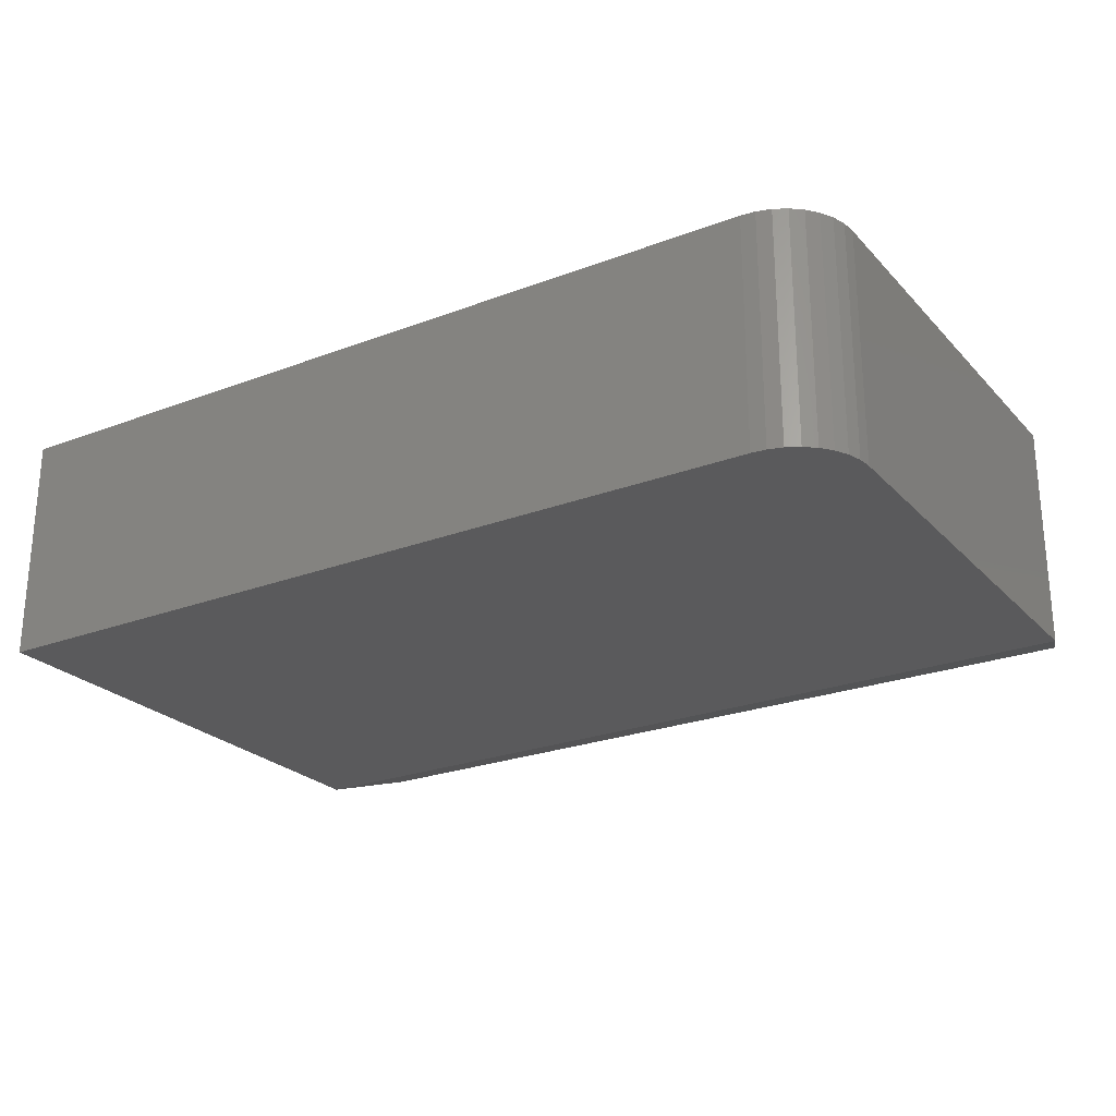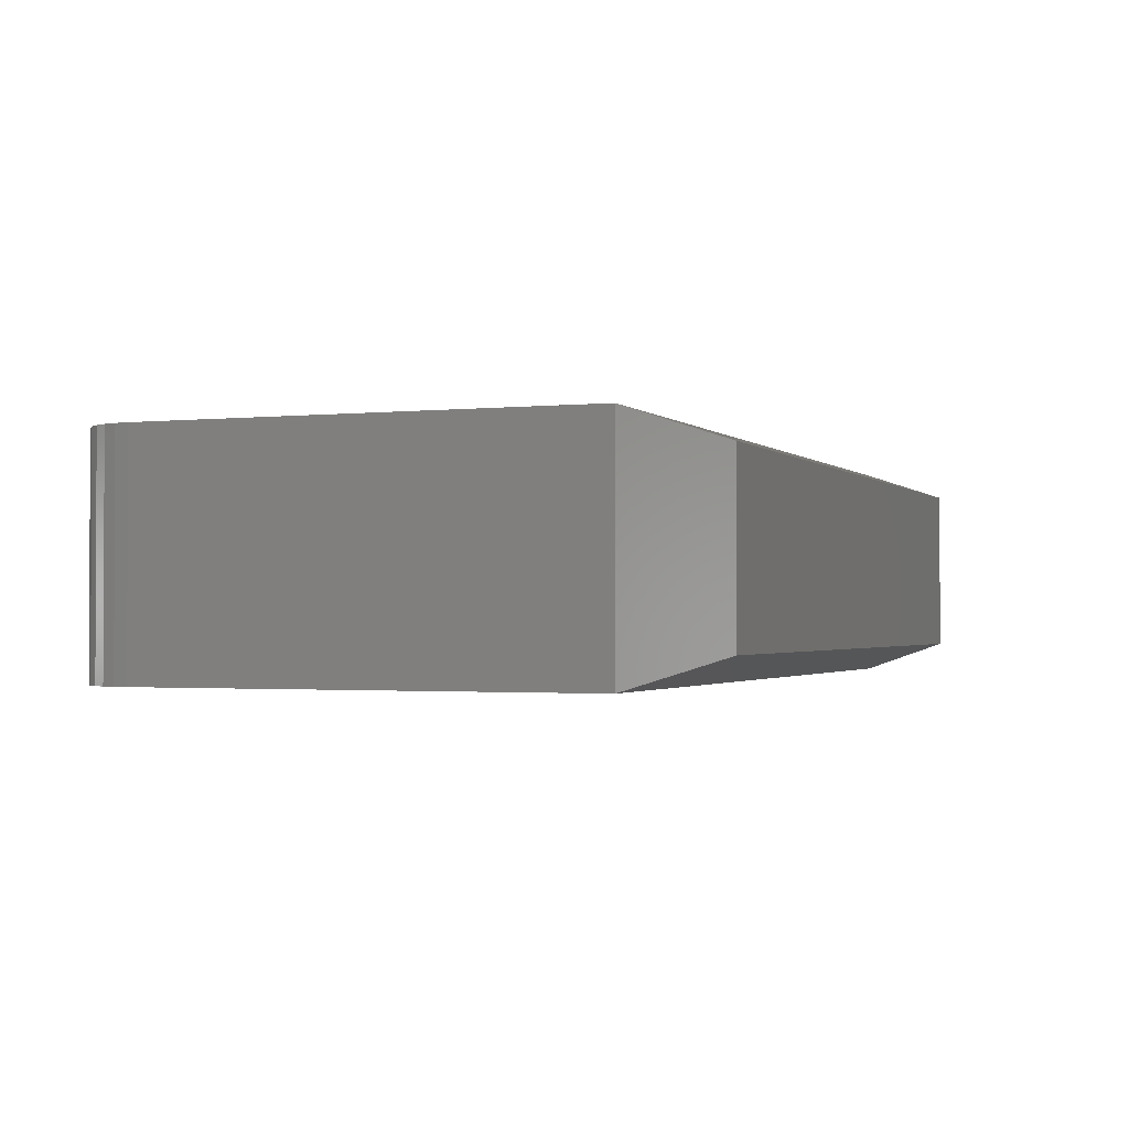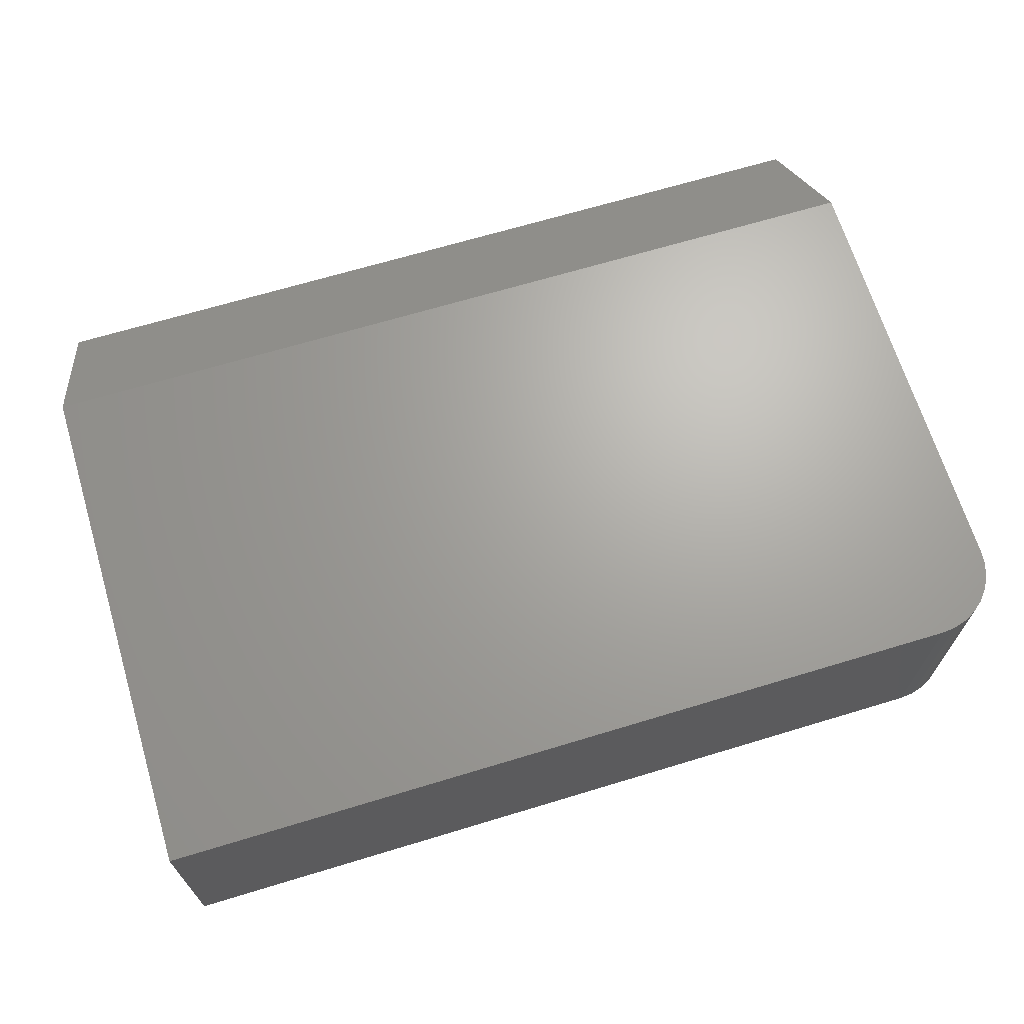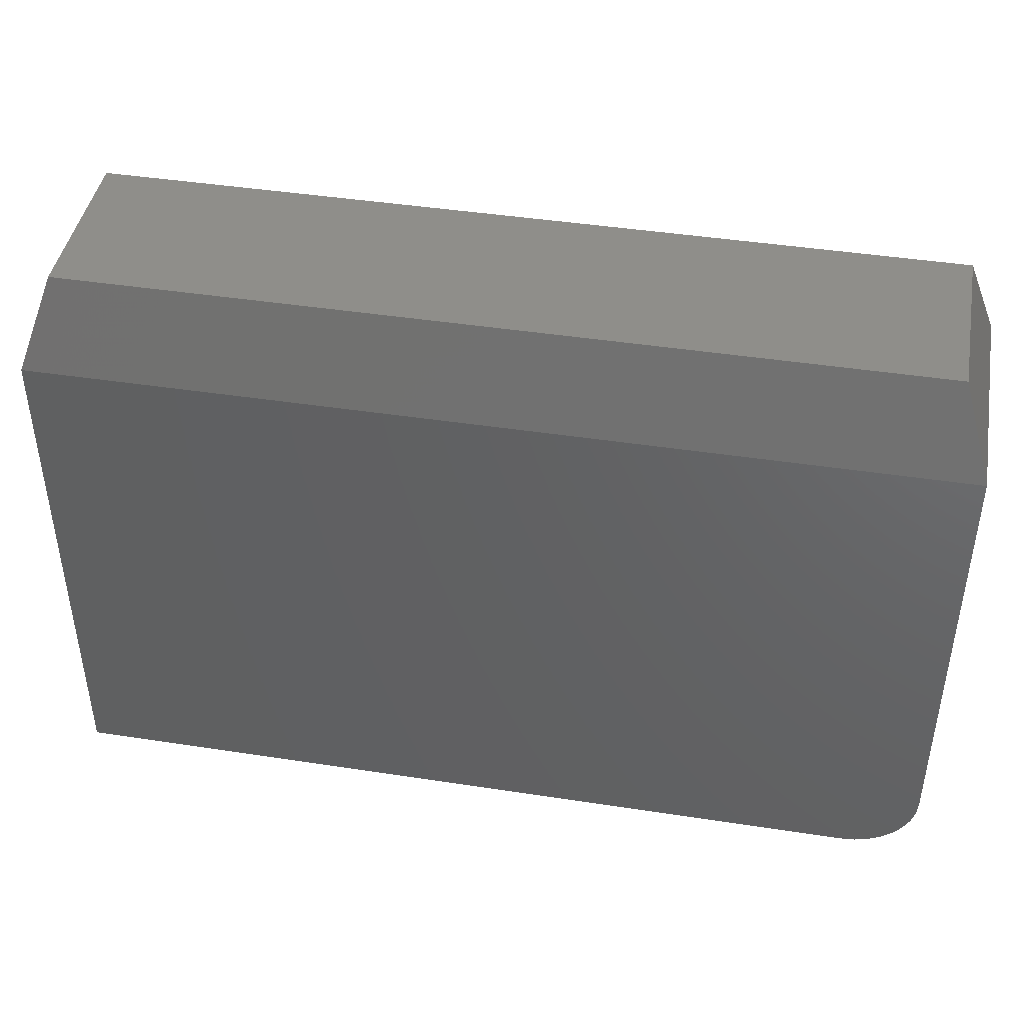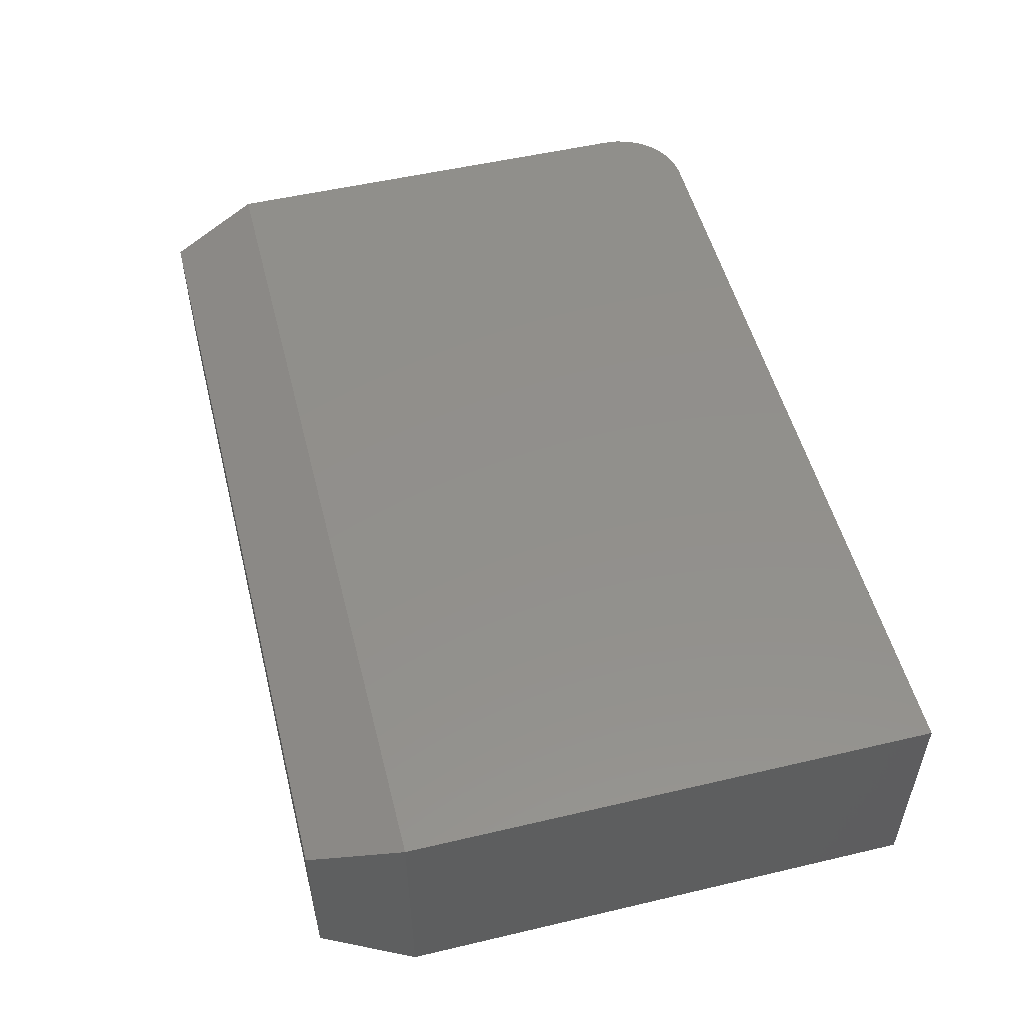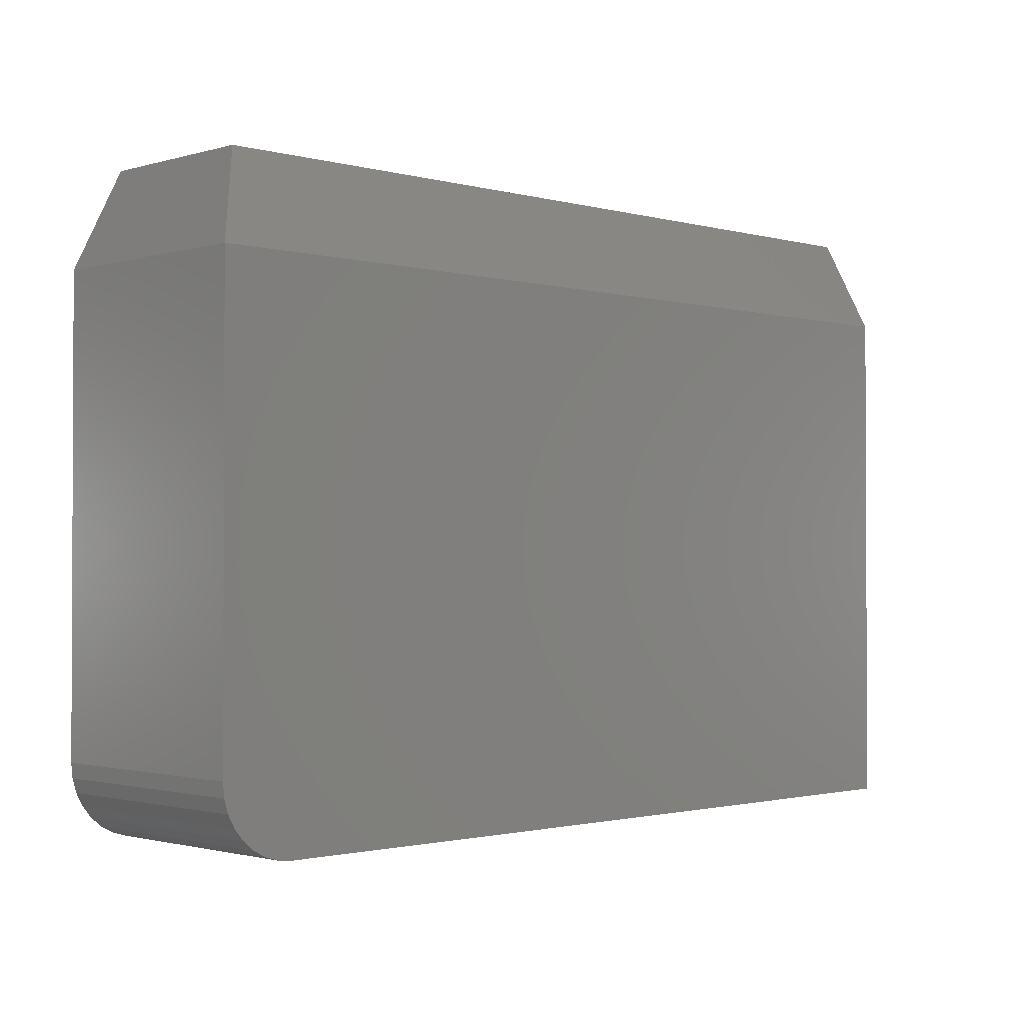
<metadata>
{"format":"stl","ext":"stl","renderer":"f3d","projection":"perspective","resolution":1024,"background":"white","views":[{"elev":-24.5,"azim":31.9,"up":"+Z"},{"elev":-1.5,"azim":111.1,"up":"+Z"},{"elev":67.3,"azim":-16.9,"up":"+Z"},{"elev":43.6,"azim":10.3,"up":"+Y"},{"elev":52.4,"azim":-104.2,"up":"+Z"},{"elev":-1.4,"azim":135.7,"up":"+Y"}]}
</metadata>
<code>
# stl→obj: 28 verts, 52 faces
v 0.3125 -0.4375 0.2969
v 0.3308 -0.4357 0.2969
v -0.75 -0.4375 0.2969
v 0.4062 -0.3438 0.2969
v 0.4062 0.2364 0.2969
v -0.75 0.2364 0.2969
v 0.3484 -0.4304 0.2969
v 0.3646 -0.4217 0.2969
v 0.3788 -0.41 0.2969
v 0.3905 -0.3958 0.2969
v 0.3991 -0.3796 0.2969
v 0.4044 -0.362 0.2969
v -0.75 -0.4375 0
v 0.3308 -0.4357 0
v 0.3125 -0.4375 0
v 0.4062 -0.3438 0
v 0.4044 -0.362 0
v 0.3991 -0.3796 0
v 0.3905 -0.3958 0
v 0.3788 -0.41 0
v 0.3646 -0.4217 0
v 0.3484 -0.4304 0
v -0.75 0.2364 0
v 0.4062 0.2364 0
v 0.3672 0.3536 0.2578
v 0.3672 0.3536 0.03906
v -0.7109 0.3536 0.2578
v -0.7109 0.3536 0.03906
f 1 2 3
f 4 5 6
f 4 6 3
f 4 3 2
f 4 2 7
f 4 7 8
f 4 8 9
f 4 9 10
f 4 10 11
f 4 11 12
f 13 14 15
f 16 17 18
f 16 18 19
f 16 19 20
f 16 20 21
f 16 21 22
f 16 22 14
f 16 14 13
f 16 13 23
f 16 23 24
f 4 16 5
f 5 16 24
f 3 13 1
f 1 13 15
f 16 4 17
f 17 4 12
f 17 12 18
f 18 12 11
f 18 11 19
f 19 11 10
f 19 10 20
f 20 10 9
f 20 9 21
f 21 9 8
f 21 8 22
f 22 8 7
f 22 7 14
f 14 7 2
f 14 2 15
f 15 2 1
f 6 23 3
f 3 23 13
f 25 26 27
f 27 26 28
f 5 24 25
f 25 24 26
f 23 28 24
f 24 28 26
f 23 6 28
f 28 6 27
f 6 5 27
f 27 5 25

</code>
